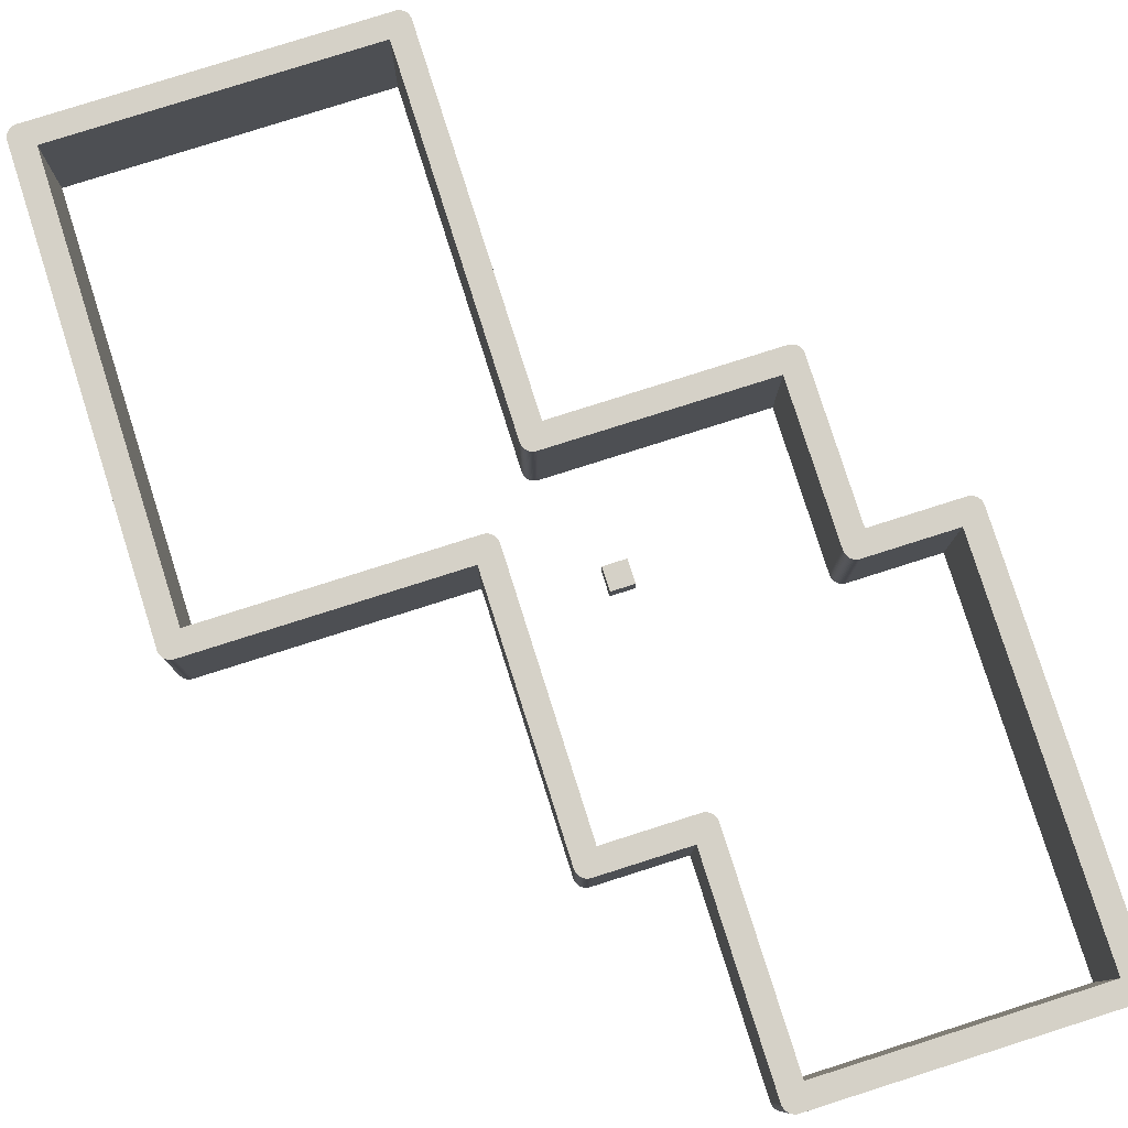
<metadata>
{"format":"obj","ext":"obj","renderer":"f3d","projection":"perspective","resolution":1024,"background":"white","views":[{"elev":79.7,"azim":-17.6,"up":"+Z"}]}
</metadata>
<code>
o Cube
v 1 1 -1
v 1 -1 -1
v 1 1 1
v 1 -1 1
v -1 1 -1
v -1 -1 -1
v -1 1 1
v -1 -1 1
f 1 5 7 3
f 4 3 7 8
f 8 7 5 6
f 6 2 4 8
f 2 1 3 4
f 6 5 1 2
o qUwYeQXbgT
v -9.969 -20.22 0
v -8.969 -21.22 0
v -9.964 -20.32 0
v -9.969 2.261 0
v -7.969 -19.22 0
v -32.39 2.266 0
v -32.49 2.28 0
v -32.68 2.337 0
v -32.3 2.261 0
v -33.3 3.261 0
v -31.3 4.261 0
v -9.95 -20.41 0
v -9.851 -20.69 0
v -9.604 -20.99 0
v -9.676 -20.93 0
v -9.742 -20.85 0
v -9.893 -20.6 0
v -9.801 -20.78 0
v -9.926 -20.51 0
v -9.26 -21.18 0
v -33.18 2.789 0
v -33.22 2.878 0
v -33.07 2.626 0
v -33.25 2.971 0
v -33.28 3.066 0
v -33.29 3.163 0
v -33.13 2.705 0
v -32.77 2.379 0
v -32.59 2.304 0
v -32.93 2.488 0
v -33 2.554 0
v -32.85 2.429 0
v -9.067 -21.21 0
v -9.164 -21.2 0
v -9.441 -21.1 0
v -9.525 -21.05 0
v -9.352 -21.14 0
v -1.313 -39.88 0
v -1.318 -39.78 0
v -1.2 -40.25 0
v 0.6818 -38.78 0
v -1.318 -21.22 0
v -8.969 4.261 0
v -7.969 3.261 0
v -1.299 -39.98 0
v -7.974 3.359 0
v -7.989 3.456 0
v -8.414 4.092 0
v -8.335 4.034 0
v -8.498 4.143 0
v -8.679 4.218 0
v -8.774 4.242 0
v -8.045 3.644 0
v -8.587 4.185 0
v -8.012 3.551 0
v -8.138 3.816 0
v -8.196 3.895 0
v -8.262 3.968 0
v -8.087 3.732 0
v -8.871 4.256 0
v -33.28 42.81 0
v -33.3 42.61 0
v -33.29 42.71 0
v -32.3 43.61 0
v -31.3 41.61 0
v -33.25 42.9 0
v -4.342 9.384 0
v -4.384 9.473 0
v -4.417 9.565 0
v -4.292 9.3 0
v -4.441 9.66 0
v -4.46 9.855 0
v -3.656 8.874 0
v -4.456 9.757 0
v -4.46 41.61 0
v -2.46 10.86 0
v -4.168 9.148 0
v -33.22 43 0
v -33.18 43.08 0
v -33.07 43.25 0
v -33.13 43.17 0
v -33 43.32 0
v -32.93 43.39 0
v -32.59 43.57 0
v -32.68 43.54 0
v -32.77 43.49 0
v -32.85 43.44 0
v -32.49 43.59 0
v -32.39 43.61 0
v -3.46 43.61 0
v -3.843 8.931 0
v -3.932 8.973 0
v -4.016 9.024 0
v -4.095 9.082 0
v -3.751 8.898 0
v -3.46 8.855 0
v -3.558 8.86 0
v -2.46 42.61 0
v -2.48 42.81 0
v -2.465 42.71 0
v 15.03 8.855 0
v -2.579 43.08 0
v -2.905 43.44 0
v -2.826 43.39 0
v -2.989 43.49 0
v -3.078 43.54 0
v -3.265 43.59 0
v -3.362 43.61 0
v -3.17 43.57 0
v -2.537 43 0
v -2.503 42.9 0
v -2.687 43.25 0
v -2.753 43.32 0
v -2.629 43.17 0
v -4.233 9.221 0
v -0.3182 -19.22 0
v -1.025 -40.49 0
v -1.091 -40.42 0
v -0.8738 -40.61 0
v -0.7896 -40.67 0
v -1.242 -40.17 0
v -1.275 -40.07 0
v -1.15 -40.34 0
v -0.9526 -40.56 0
v -0.4162 -40.78 0
v -0.5133 -40.76 0
v -0.6085 -40.74 0
v -0.3182 -40.78 0
v -0.7009 -40.71 0
v 0.6818 -20.22 0
v 0.1532 -19.34 0
v 0.2374 -19.39 0
v 0.06447 -19.3 0
v 0.3889 -19.51 0
v -0.2202 -19.22 0
v -0.1231 -19.24 0
v -0.02793 -19.26 0
v 0.6057 -19.84 0
v 0.6387 -19.93 0
v 0.5637 -19.75 0
v 0.5133 -19.66 0
v 0.3162 -19.45 0
v 0.4548 -19.59 0
v 0.677 -20.12 0
v 24.88 -40.76 0
v 24.78 -40.78 0
v 24.68 -40.78 0
v 24.97 -40.74 0
v 25.06 -40.71 0
v 25.39 -40.49 0
v 25.15 -40.67 0
v 25.68 -39.78 0
v 25.32 -40.56 0
v 25.24 -40.61 0
v 25.68 -39.88 0
v 25.45 -40.42 0
v 25.61 -40.17 0
v 25.56 -40.25 0
v 25.51 -40.34 0
v 25.64 -40.07 0
v 0.6626 -20.02 0
v 15.79 -5.51 0
v 15.86 -5.526 0
v 15.84 -5.522 0
v 15.06 -4.789 0
v 23.68 -38.78 0
v 16.03 -5.541 0
v 15.03 -4.541 0
v 23.68 -5.541 0
v 15.93 -5.536 0
v 25.68 -4.541 0
v 25.66 -39.98 0
v 17.03 -3.541 0
v 15.31 -5.233 0
v 15.18 -5.068 0
v 15.51 -5.393 0
v 15.26 -5.175 0
v 15.15 -5.012 0
v 15.15 -5.007 0
v 15.2 -5.096 0
v 15.08 -4.858 0
v 15.4 -5.314 0
v 15.32 -5.248 0
v 15.74 -5.498 0
v 15.65 -5.465 0
v 15.64 -5.462 0
v 15.48 -5.372 0
v 15.56 -5.423 0
v 15.07 -4.831 0
v 15.04 -4.639 0
v 15.05 -4.736 0
v 15.11 -4.924 0
v 17.03 9.855 0
v 16.03 10.86 0
v 16.13 10.85 0
v 16.5 10.74 0
v 16.59 10.69 0
v 16.41 10.78 0
v 16.23 10.84 0
v 16.32 10.81 0
v 25.51 -3.985 0
v 25.39 -3.834 0
v 25.45 -3.907 0
v 25.32 -3.768 0
v 25.24 -3.709 0
v 25.15 -3.659 0
v 24.97 -3.584 0
v 25.06 -3.617 0
v 24.78 -3.546 0
v 25.68 -4.443 0
v 25.61 -4.158 0
v 25.66 -4.346 0
v 25.64 -4.251 0
v 25.56 -4.07 0
v 24.68 -3.541 0
v 24.88 -3.56 0
v 16.91 10.33 0
v 16.95 10.24 0
v 16.86 10.41 0
v 16.8 10.49 0
v 16.74 10.56 0
v 16.67 10.63 0
v 17.03 9.953 0
v 16.99 10.15 0
v 17.01 10.05 0
v -9.964 -20.32 10
v -8.969 -21.22 10
v -9.969 -20.22 10
v -7.969 -19.22 10
v -9.969 2.261 10
v -32.68 2.337 10
v -32.49 2.28 10
v -32.39 2.266 10
v -32.3 2.261 10
v -31.3 4.261 10
v -33.3 3.261 10
v -9.851 -20.69 10
v -9.95 -20.41 10
v -9.742 -20.85 10
v -9.676 -20.93 10
v -9.604 -20.99 10
v -9.893 -20.6 10
v -9.801 -20.78 10
v -9.926 -20.51 10
v -9.26 -21.18 10
v -33.07 2.626 10
v -33.22 2.878 10
v -33.18 2.789 10
v -33.25 2.971 10
v -33.29 3.163 10
v -33.28 3.066 10
v -33.13 2.705 10
v -32.77 2.379 10
v -32.59 2.304 10
v -33 2.554 10
v -32.93 2.488 10
v -32.85 2.429 10
v -9.164 -21.2 10
v -9.067 -21.21 10
v -9.525 -21.05 10
v -9.441 -21.1 10
v -9.352 -21.14 10
v -1.2 -40.25 10
v -1.318 -39.78 10
v -1.313 -39.88 10
v -1.318 -21.22 10
v 0.6818 -38.78 10
v -7.969 3.261 10
v -8.969 4.261 10
v -1.299 -39.98 10
v -7.989 3.456 10
v -7.974 3.359 10
v -8.498 4.143 10
v -8.335 4.034 10
v -8.414 4.092 10
v -8.679 4.218 10
v -8.774 4.242 10
v -8.045 3.644 10
v -8.587 4.185 10
v -8.012 3.551 10
v -8.138 3.816 10
v -8.262 3.968 10
v -8.196 3.895 10
v -8.087 3.732 10
v -8.871 4.256 10
v -33.29 42.71 10
v -33.3 42.61 10
v -33.28 42.81 10
v -31.3 41.61 10
v -32.3 43.61 10
v -33.25 42.9 10
v -4.417 9.565 10
v -4.384 9.473 10
v -4.342 9.384 10
v -4.441 9.66 10
v -4.292 9.3 10
v -3.656 8.874 10
v -4.46 9.855 10
v -4.456 9.757 10
v -2.46 10.86 10
v -4.46 41.61 10
v -4.168 9.148 10
v -33.18 43.08 10
v -33.22 43 10
v -33.07 43.25 10
v -33.13 43.17 10
v -33 43.32 10
v -32.59 43.57 10
v -32.93 43.39 10
v -32.77 43.49 10
v -32.68 43.54 10
v -32.85 43.44 10
v -32.49 43.59 10
v -32.39 43.61 10
v -3.46 43.61 10
v -4.016 9.024 10
v -3.932 8.973 10
v -3.843 8.931 10
v -4.095 9.082 10
v -3.751 8.898 10
v -3.558 8.86 10
v -3.46 8.855 10
v -2.465 42.71 10
v -2.48 42.81 10
v -2.46 42.61 10
v 15.03 8.855 10
v -2.579 43.08 10
v -2.989 43.49 10
v -2.826 43.39 10
v -2.905 43.44 10
v -3.078 43.54 10
v -3.362 43.61 10
v -3.265 43.59 10
v -3.17 43.57 10
v -2.503 42.9 10
v -2.537 43 10
v -2.687 43.25 10
v -2.753 43.32 10
v -2.629 43.17 10
v -4.233 9.221 10
v -0.3182 -19.22 10
v -0.8738 -40.61 10
v -1.091 -40.42 10
v -1.025 -40.49 10
v -0.7896 -40.67 10
v -1.275 -40.07 10
v -1.242 -40.17 10
v -1.15 -40.34 10
v -0.9526 -40.56 10
v -0.6085 -40.74 10
v -0.5133 -40.76 10
v -0.4162 -40.78 10
v -0.3182 -40.78 10
v -0.7009 -40.71 10
v 0.6818 -20.22 10
v 0.06447 -19.3 10
v 0.2374 -19.39 10
v 0.1532 -19.34 10
v 0.3889 -19.51 10
v -0.2202 -19.22 10
v -0.02793 -19.26 10
v -0.1231 -19.24 10
v 0.5637 -19.75 10
v 0.6387 -19.93 10
v 0.6057 -19.84 10
v 0.5133 -19.66 10
v 0.3162 -19.45 10
v 0.4548 -19.59 10
v 0.677 -20.12 10
v 24.68 -40.78 10
v 24.78 -40.78 10
v 24.88 -40.76 10
v 24.97 -40.74 10
v 25.39 -40.49 10
v 25.06 -40.71 10
v 25.15 -40.67 10
v 25.68 -39.78 10
v 25.24 -40.61 10
v 25.32 -40.56 10
v 25.68 -39.88 10
v 25.45 -40.42 10
v 25.51 -40.34 10
v 25.56 -40.25 10
v 25.61 -40.17 10
v 25.64 -40.07 10
v 0.6626 -20.02 10
v 15.84 -5.522 10
v 15.86 -5.526 10
v 15.79 -5.51 10
v 15.06 -4.789 10
v 23.68 -38.78 10
v 15.03 -4.541 10
v 16.03 -5.541 10
v 23.68 -5.541 10
v 15.93 -5.536 10
v 25.68 -4.541 10
v 25.66 -39.98 10
v 17.03 -3.541 10
v 15.51 -5.393 10
v 15.18 -5.068 10
v 15.31 -5.233 10
v 15.26 -5.175 10
v 15.15 -5.007 10
v 15.15 -5.012 10
v 15.2 -5.096 10
v 15.08 -4.858 10
v 15.32 -5.248 10
v 15.4 -5.314 10
v 15.64 -5.462 10
v 15.65 -5.465 10
v 15.74 -5.498 10
v 15.48 -5.372 10
v 15.56 -5.423 10
v 15.07 -4.831 10
v 15.04 -4.639 10
v 15.05 -4.736 10
v 15.11 -4.924 10
v 16.13 10.85 10
v 16.03 10.86 10
v 17.03 9.855 10
v 16.41 10.78 10
v 16.59 10.69 10
v 16.5 10.74 10
v 16.23 10.84 10
v 16.32 10.81 10
v 25.45 -3.907 10
v 25.39 -3.834 10
v 25.51 -3.985 10
v 25.24 -3.709 10
v 25.32 -3.768 10
v 25.06 -3.617 10
v 24.97 -3.584 10
v 25.15 -3.659 10
v 24.78 -3.546 10
v 25.68 -4.443 10
v 25.61 -4.158 10
v 25.64 -4.251 10
v 25.66 -4.346 10
v 25.56 -4.07 10
v 24.68 -3.541 10
v 24.88 -3.56 10
v 16.86 10.41 10
v 16.95 10.24 10
v 16.91 10.33 10
v 16.8 10.49 10
v 16.67 10.63 10
v 16.74 10.56 10
v 17.03 9.953 10
v 17.01 10.05 10
v 16.99 10.15 10
f 9 10 11
f 9 12 13
f 14 15 16
f 17 14 16
f 18 19 17
f 20 11 21
f 22 23 24
f 21 22 24
f 20 21 25
f 21 24 26
f 21 11 22
f 20 25 27
f 11 28 22
f 29 30 31
f 31 30 32
f 33 34 18
f 18 32 33
f 16 32 17
f 29 31 35
f 16 36 31
f 16 15 37
f 38 39 31
f 38 36 40
f 31 36 38
f 16 31 32
f 32 18 17
f 12 17 19
f 10 41 42
f 28 10 42
f 28 43 44
f 43 28 45
f 11 10 28
f 10 9 13
f 46 47 48
f 49 47 50
f 12 51 52
f 52 13 12
f 13 50 10
f 53 46 48
f 54 52 55
f 56 57 58
f 59 58 57
f 51 60 59
f 61 59 57
f 59 62 58
f 59 61 51
f 63 55 61
f 61 57 64
f 65 57 66
f 65 64 57
f 64 67 61
f 61 52 51
f 61 55 52
f 22 28 44
f 60 51 68
f 12 19 51
f 69 70 71
f 70 72 73
f 69 74 70
f 73 19 70
f 18 70 19
f 75 76 77
f 78 75 79
f 80 81 79
f 79 82 80
f 79 75 77
f 83 84 80
f 78 79 85
f 83 73 72
f 86 87 74
f 88 74 87
f 88 87 89
f 74 88 90
f 90 91 92
f 92 74 90
f 93 92 94
f 91 95 94
f 72 92 96
f 96 97 72
f 94 92 91
f 92 72 74
f 72 70 74
f 72 98 83
f 99 100 101
f 85 81 99
f 99 101 85
f 85 101 102
f 85 79 81
f 81 103 99
f 104 105 81
f 104 80 84
f 106 107 108
f 106 83 98
f 84 83 106
f 109 104 84
f 81 80 104
f 107 106 110
f 111 112 113
f 113 112 114
f 115 98 116
f 98 115 117
f 112 117 114
f 106 98 117
f 118 119 110
f 110 117 120
f 112 121 117
f 121 120 117
f 120 122 110
f 117 110 106
f 107 110 119
f 123 78 85
f 124 50 13
f 125 126 127
f 128 126 48
f 48 129 130
f 48 126 131
f 48 47 128
f 125 127 132
f 133 134 135
f 133 47 136
f 133 135 128
f 128 135 137
f 133 128 47
f 126 128 127
f 138 50 124
f 139 140 141
f 141 140 142
f 142 143 141
f 143 144 145
f 143 145 141
f 142 138 143
f 146 147 148
f 149 148 147
f 150 142 140
f 142 151 149
f 149 147 152
f 142 149 152
f 124 143 138
f 47 49 136
f 48 130 53
f 153 154 155
f 156 153 155
f 157 156 158
f 159 157 158
f 156 155 160
f 159 161 162
f 163 158 156
f 158 163 164
f 165 166 167
f 164 163 165
f 167 164 165
f 161 159 158
f 163 168 165
f 152 138 142
f 169 152 147
f 170 171 172
f 171 170 173
f 138 49 50
f 156 160 163
f 155 174 160
f 175 171 176
f 160 174 177
f 178 171 175
f 177 179 160
f 155 49 174
f 180 168 163
f 177 175 181
f 136 49 155
f 182 183 184
f 183 182 185
f 183 186 187
f 183 185 188
f 183 187 189
f 190 191 182
f 192 193 194
f 194 170 192
f 184 195 190
f 184 194 196
f 183 173 184
f 184 190 182
f 170 194 184
f 189 197 173
f 173 183 189
f 176 173 198
f 198 173 199
f 181 176 109
f 187 200 189
f 201 202 203
f 201 109 202
f 204 205 206
f 205 203 206
f 206 203 207
f 206 207 208
f 170 184 173
f 109 84 202
f 176 171 173
f 209 210 211
f 212 210 213
f 214 215 216
f 215 214 213
f 210 217 213
f 210 218 217
f 219 218 210
f 220 218 221
f 219 209 222
f 219 210 209
f 219 221 218
f 223 218 179
f 213 224 215
f 225 226 227
f 228 227 226
f 229 205 230
f 226 205 229
f 229 228 226
f 231 205 226
f 175 176 181
f 218 223 217
f 213 217 224
f 231 232 233
f 226 232 231
f 203 205 231
f 231 201 203
f 201 181 109
f 181 223 177
f 223 179 177
f 234 235 236
f 237 238 236
f 239 240 241
f 239 241 242
f 242 243 244
f 245 234 246
f 247 248 249
f 247 249 245
f 250 245 246
f 251 247 245
f 249 234 245
f 252 250 246
f 249 253 234
f 254 255 256
f 257 255 254
f 244 258 259
f 259 257 244
f 242 257 239
f 260 254 256
f 254 261 239
f 262 240 239
f 254 263 264
f 265 261 264
f 264 261 254
f 257 254 239
f 242 244 257
f 243 242 238
f 266 267 235
f 266 235 253
f 268 269 253
f 270 253 269
f 253 235 234
f 237 236 235
f 271 272 273
f 274 272 275
f 276 277 238
f 238 237 276
f 235 274 237
f 271 273 278
f 279 276 280
f 281 282 283
f 282 281 284
f 284 285 277
f 282 284 286
f 281 287 284
f 277 286 284
f 286 279 288
f 289 282 286
f 290 282 291
f 282 289 291
f 286 292 289
f 277 276 286
f 276 279 286
f 268 253 249
f 293 277 285
f 277 243 238
f 294 295 296
f 297 298 295
f 295 299 296
f 295 243 297
f 243 295 244
f 300 301 302
f 303 302 304
f 303 305 306
f 306 307 303
f 300 302 303
f 306 308 309
f 310 303 304
f 298 297 309
f 299 311 312
f 311 299 313
f 314 311 313
f 315 313 299
f 316 317 315
f 315 299 316
f 318 316 319
f 318 320 317
f 321 316 298
f 298 322 321
f 317 316 318
f 299 298 316
f 299 295 298
f 309 323 298
f 324 325 326
f 326 305 310
f 310 324 326
f 327 324 310
f 305 303 310
f 326 328 305
f 305 329 330
f 308 306 330
f 331 332 333
f 323 309 333
f 333 309 308
f 308 330 334
f 330 306 305
f 335 333 332
f 336 337 338
f 339 337 336
f 340 323 341
f 342 341 323
f 339 342 337
f 342 323 333
f 335 343 344
f 345 342 335
f 342 346 337
f 342 345 346
f 335 347 345
f 333 335 342
f 343 335 332
f 310 304 348
f 237 274 349
f 350 351 352
f 271 351 353
f 354 355 271
f 356 351 271
f 353 272 271
f 357 350 352
f 358 359 360
f 361 272 360
f 353 358 360
f 362 358 353
f 272 353 360
f 350 353 351
f 349 274 363
f 364 365 366
f 367 365 364
f 364 368 367
f 369 370 368
f 364 369 368
f 368 363 367
f 371 372 373
f 372 371 374
f 365 367 375
f 374 376 367
f 377 372 374
f 377 374 367
f 363 368 349
f 361 275 272
f 278 354 271
f 378 379 380
f 378 380 381
f 382 381 383
f 382 383 384
f 385 378 381
f 386 387 384
f 381 382 388
f 389 388 382
f 390 391 392
f 392 388 389
f 392 389 390
f 382 384 387
f 392 393 388
f 367 363 377
f 372 377 394
f 395 396 397
f 398 397 396
f 274 275 363
f 388 385 381
f 385 399 378
f 400 396 401
f 402 399 385
f 401 396 403
f 385 404 402
f 399 275 378
f 388 393 405
f 406 401 402
f 378 275 361
f 407 408 409
f 410 409 408
f 411 412 408
f 413 410 408
f 414 411 408
f 409 415 416
f 417 418 419
f 419 397 417
f 416 420 407
f 421 417 407
f 407 398 408
f 409 416 407
f 407 417 397
f 398 422 414
f 414 408 398
f 423 398 400
f 424 398 423
f 334 400 406
f 414 425 411
f 426 427 428
f 427 334 428
f 429 430 431
f 429 426 430
f 432 426 429
f 433 432 429
f 398 407 397
f 427 308 334
f 398 396 400
f 434 435 436
f 437 435 438
f 439 440 441
f 437 441 440
f 437 442 435
f 442 443 435
f 435 443 444
f 445 443 446
f 447 436 444
f 436 435 444
f 443 445 444
f 404 443 448
f 440 449 437
f 450 451 452
f 451 450 453
f 454 430 455
f 455 430 451
f 451 453 455
f 451 430 456
f 406 400 401
f 442 448 443
f 449 442 437
f 457 458 456
f 456 458 451
f 456 430 426
f 426 428 456
f 334 406 428
f 402 448 406
f 402 404 448
f 406 448 181
f 181 448 223
f 448 442 223
f 223 442 217
f 442 449 217
f 217 449 224
f 449 440 224
f 224 440 215
f 440 439 215
f 215 439 216
f 439 441 216
f 216 441 214
f 441 437 214
f 214 437 213
f 437 438 213
f 213 438 212
f 438 435 212
f 212 435 210
f 435 434 210
f 210 434 211
f 434 436 211
f 211 436 209
f 436 447 209
f 209 447 222
f 447 444 222
f 222 444 219
f 444 445 219
f 219 445 221
f 445 446 221
f 221 446 220
f 446 443 220
f 220 443 218
f 443 404 218
f 218 404 179
f 404 385 179
f 179 385 160
f 385 388 160
f 160 388 163
f 388 405 163
f 163 405 180
f 405 393 180
f 180 393 168
f 393 392 168
f 168 392 165
f 392 391 165
f 165 391 166
f 391 390 166
f 166 390 167
f 390 389 167
f 167 389 164
f 389 382 164
f 164 382 158
f 382 387 158
f 158 387 161
f 387 386 161
f 161 386 162
f 386 384 162
f 162 384 159
f 384 383 159
f 159 383 157
f 383 381 157
f 157 381 156
f 381 380 156
f 156 380 153
f 380 379 153
f 153 379 154
f 379 378 154
f 154 378 155
f 378 361 155
f 155 361 136
f 361 360 136
f 136 360 133
f 360 359 133
f 133 359 134
f 359 358 134
f 134 358 135
f 358 362 135
f 135 362 137
f 362 353 137
f 137 353 128
f 353 350 128
f 128 350 127
f 350 357 127
f 127 357 132
f 357 352 132
f 132 352 125
f 352 351 125
f 125 351 126
f 351 356 126
f 126 356 131
f 356 271 131
f 131 271 48
f 271 355 48
f 48 355 129
f 355 354 129
f 129 354 130
f 354 278 130
f 130 278 53
f 278 273 53
f 53 273 46
f 273 272 46
f 46 272 47
f 272 274 47
f 47 274 50
f 274 235 50
f 50 235 10
f 235 267 10
f 10 267 41
f 267 266 41
f 41 266 42
f 266 253 42
f 42 253 28
f 253 270 28
f 28 270 45
f 270 269 45
f 45 269 43
f 269 268 43
f 43 268 44
f 268 249 44
f 44 249 22
f 249 248 22
f 22 248 23
f 248 247 23
f 23 247 24
f 247 251 24
f 24 251 26
f 251 245 26
f 26 245 21
f 245 250 21
f 21 250 25
f 250 252 25
f 25 252 27
f 252 246 27
f 27 246 20
f 246 234 20
f 20 234 11
f 234 236 11
f 11 236 9
f 236 238 9
f 9 238 12
f 238 242 12
f 12 242 17
f 242 241 17
f 17 241 14
f 241 240 14
f 14 240 15
f 240 262 15
f 15 262 37
f 262 239 37
f 37 239 16
f 239 261 16
f 16 261 36
f 261 265 36
f 36 265 40
f 265 264 40
f 40 264 38
f 264 263 38
f 38 263 39
f 263 254 39
f 39 254 31
f 254 260 31
f 31 260 35
f 260 256 35
f 35 256 29
f 256 255 29
f 29 255 30
f 255 257 30
f 30 257 32
f 257 259 32
f 32 259 33
f 259 258 33
f 33 258 34
f 258 244 34
f 34 244 18
f 244 295 18
f 18 295 70
f 295 294 70
f 70 294 71
f 294 296 71
f 71 296 69
f 296 299 69
f 69 299 74
f 299 312 74
f 74 312 86
f 312 311 86
f 86 311 87
f 311 314 87
f 87 314 89
f 314 313 89
f 89 313 88
f 313 315 88
f 88 315 90
f 315 317 90
f 90 317 91
f 317 320 91
f 91 320 95
f 320 318 95
f 95 318 94
f 318 319 94
f 94 319 93
f 319 316 93
f 93 316 92
f 316 321 92
f 92 321 96
f 321 322 96
f 96 322 97
f 322 298 97
f 97 298 72
f 298 323 72
f 72 323 98
f 323 340 98
f 98 340 116
f 340 341 116
f 116 341 115
f 341 342 115
f 115 342 117
f 342 339 117
f 117 339 114
f 339 336 114
f 114 336 113
f 336 338 113
f 113 338 111
f 338 337 111
f 111 337 112
f 337 346 112
f 112 346 121
f 346 345 121
f 121 345 120
f 345 347 120
f 120 347 122
f 347 335 122
f 122 335 110
f 335 344 110
f 110 344 118
f 344 343 118
f 118 343 119
f 343 332 119
f 119 332 107
f 332 331 107
f 107 331 108
f 331 333 108
f 108 333 106
f 333 308 106
f 106 308 84
f 308 427 84
f 84 427 202
f 427 426 202
f 202 426 203
f 426 432 203
f 203 432 207
f 432 433 207
f 207 433 208
f 433 429 208
f 208 429 206
f 429 431 206
f 206 431 204
f 431 430 204
f 204 430 205
f 430 454 205
f 205 454 230
f 454 455 230
f 230 455 229
f 455 453 229
f 229 453 228
f 453 450 228
f 228 450 227
f 450 452 227
f 227 452 225
f 452 451 225
f 225 451 226
f 451 458 226
f 226 458 232
f 458 457 232
f 232 457 233
f 457 456 233
f 233 456 231
f 428 406 201
f 201 406 181
f 456 428 231
f 231 428 201
f 400 334 176
f 176 334 109
f 334 330 109
f 109 330 104
f 330 329 104
f 104 329 105
f 329 305 105
f 105 305 81
f 305 328 81
f 81 328 103
f 328 326 103
f 103 326 99
f 326 325 99
f 99 325 100
f 325 324 100
f 100 324 101
f 324 327 101
f 101 327 102
f 327 310 102
f 102 310 85
f 310 348 85
f 85 348 123
f 348 304 123
f 123 304 78
f 304 302 78
f 78 302 75
f 302 301 75
f 75 301 76
f 301 300 76
f 76 300 77
f 300 303 77
f 77 303 79
f 303 307 79
f 79 307 82
f 307 306 82
f 82 306 80
f 306 309 80
f 80 309 83
f 309 297 83
f 83 297 73
f 297 243 73
f 73 243 19
f 243 277 19
f 19 277 51
f 277 293 51
f 51 293 68
f 293 285 68
f 68 285 60
f 285 284 60
f 60 284 59
f 284 287 59
f 59 287 62
f 287 281 62
f 62 281 58
f 281 283 58
f 58 283 56
f 283 282 56
f 56 282 57
f 282 290 57
f 57 290 66
f 290 291 66
f 66 291 65
f 291 289 65
f 65 289 64
f 289 292 64
f 64 292 67
f 292 286 67
f 67 286 61
f 286 288 61
f 61 288 63
f 288 279 63
f 63 279 55
f 279 280 55
f 55 280 54
f 280 276 54
f 54 276 52
f 276 237 52
f 52 237 13
f 237 349 13
f 13 349 124
f 349 368 124
f 124 368 143
f 368 370 143
f 143 370 144
f 370 369 144
f 144 369 145
f 369 364 145
f 145 364 141
f 364 366 141
f 141 366 139
f 366 365 139
f 139 365 140
f 365 375 140
f 140 375 150
f 375 367 150
f 150 367 142
f 367 376 142
f 142 376 151
f 376 374 151
f 151 374 149
f 374 371 149
f 149 371 148
f 371 373 148
f 148 373 146
f 373 372 146
f 146 372 147
f 372 394 147
f 147 394 169
f 394 377 169
f 169 377 152
f 377 363 152
f 152 363 138
f 363 275 138
f 138 275 49
f 275 399 49
f 49 399 174
f 399 402 174
f 174 402 177
f 402 401 177
f 177 401 175
f 401 403 175
f 175 403 178
f 403 396 178
f 178 396 171
f 396 395 171
f 171 395 172
f 395 397 172
f 172 397 170
f 397 419 170
f 170 419 192
f 419 418 192
f 192 418 193
f 418 417 193
f 193 417 194
f 417 421 194
f 194 421 196
f 421 407 196
f 196 407 184
f 407 420 184
f 184 420 195
f 420 416 195
f 195 416 190
f 416 415 190
f 190 415 191
f 415 409 191
f 191 409 182
f 409 410 182
f 182 410 185
f 410 413 185
f 185 413 188
f 413 408 188
f 188 408 183
f 408 412 183
f 183 412 186
f 412 411 186
f 186 411 187
f 411 425 187
f 187 425 200
f 425 414 200
f 200 414 189
f 414 422 189
f 189 422 197
f 422 398 197
f 197 398 173
f 398 424 173
f 173 424 199
f 423 400 198
f 198 400 176
f 424 423 199
f 199 423 198

</code>
